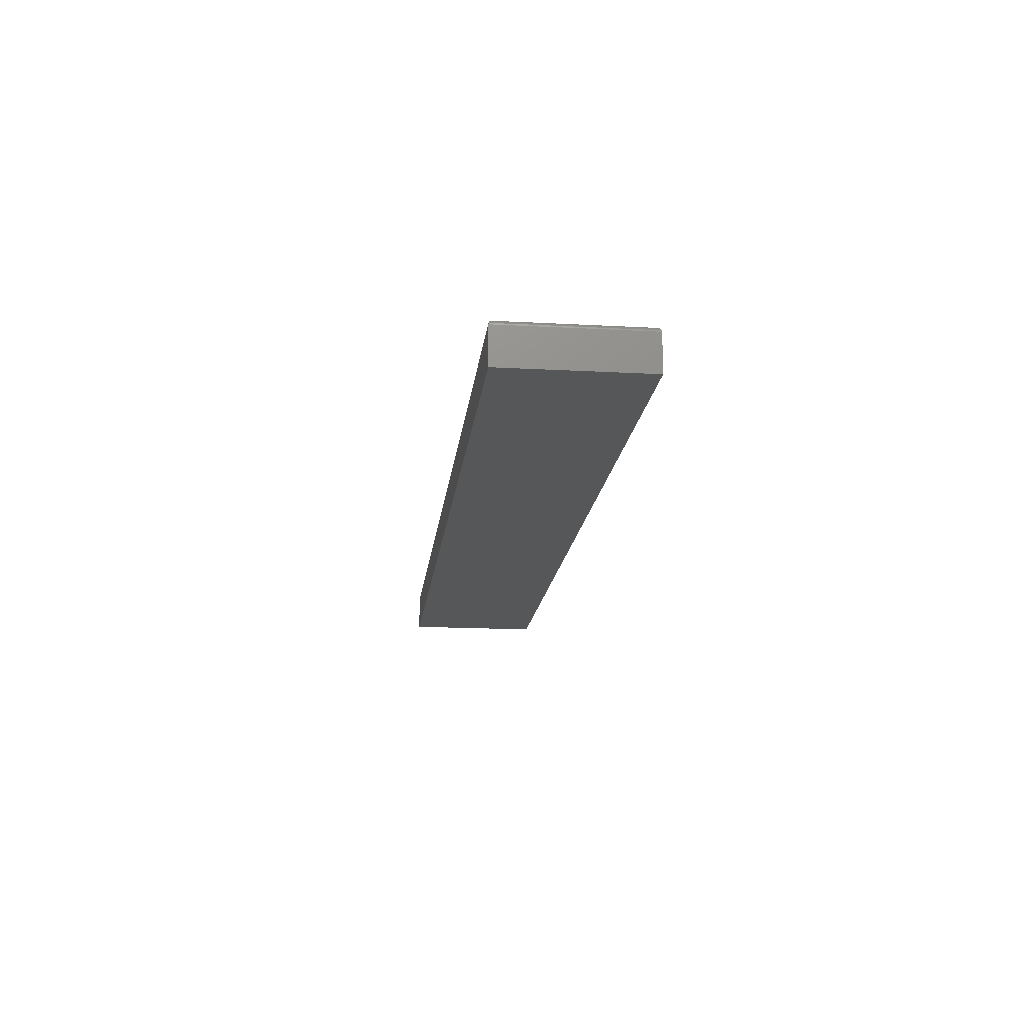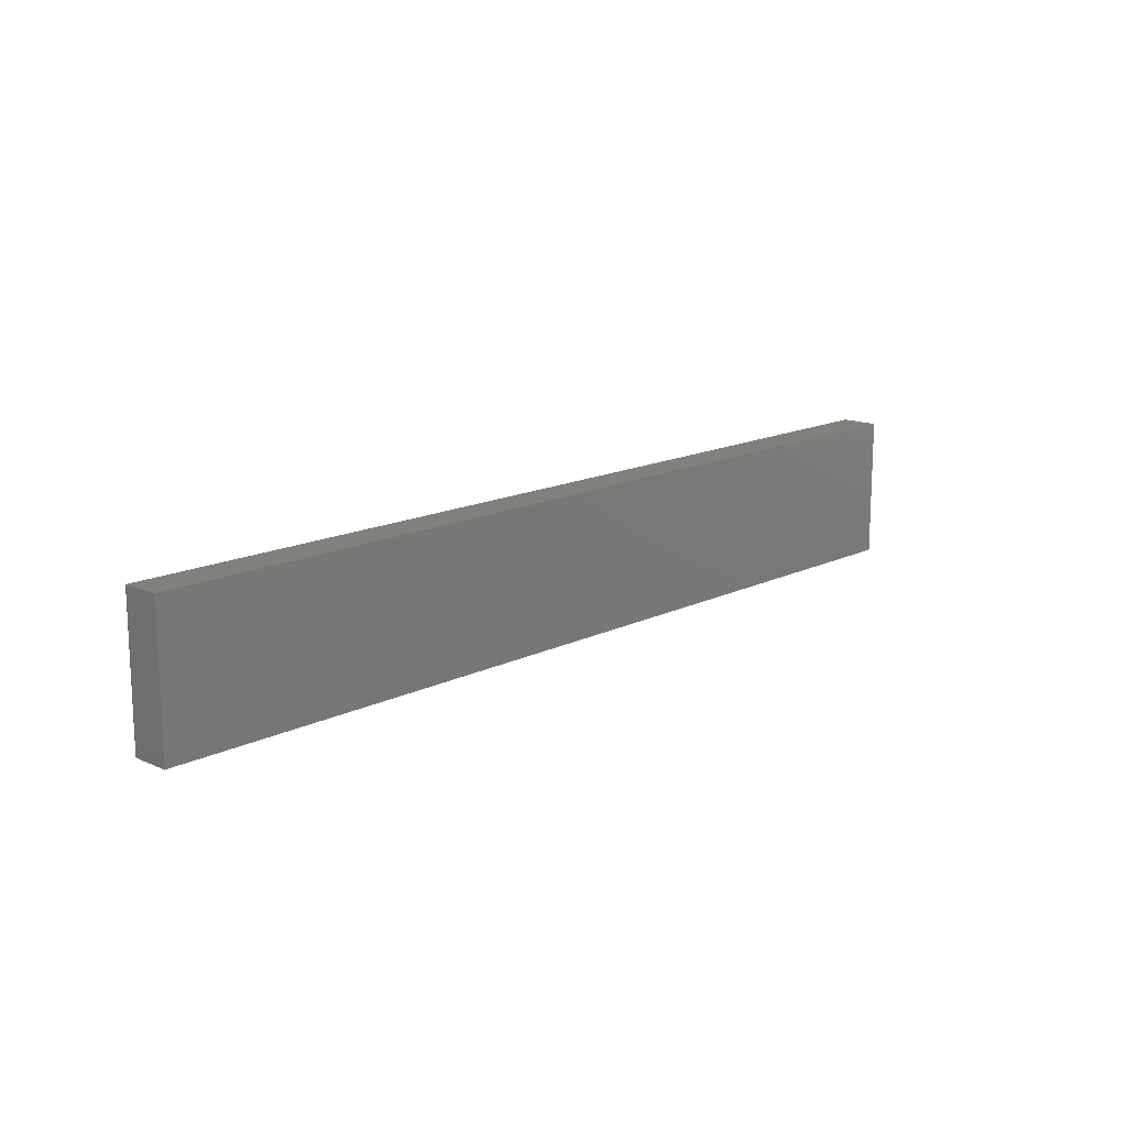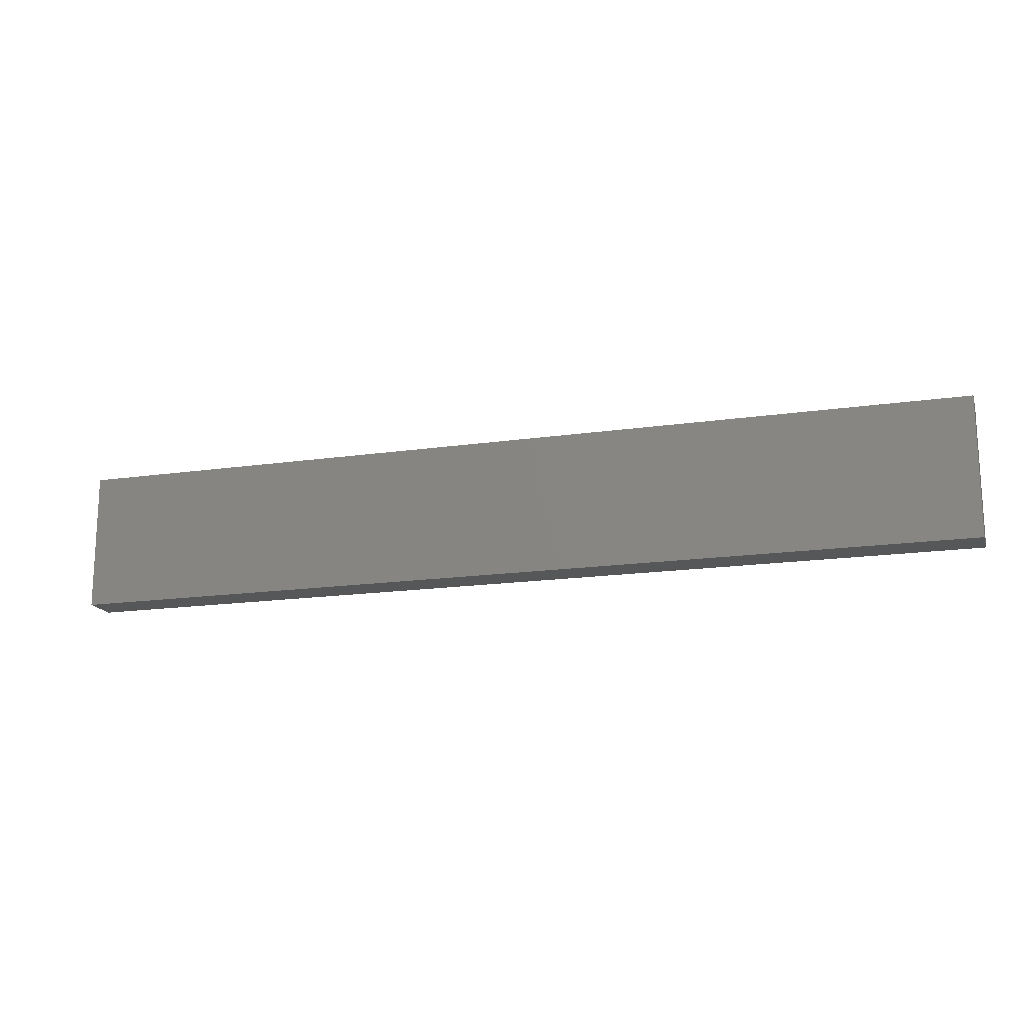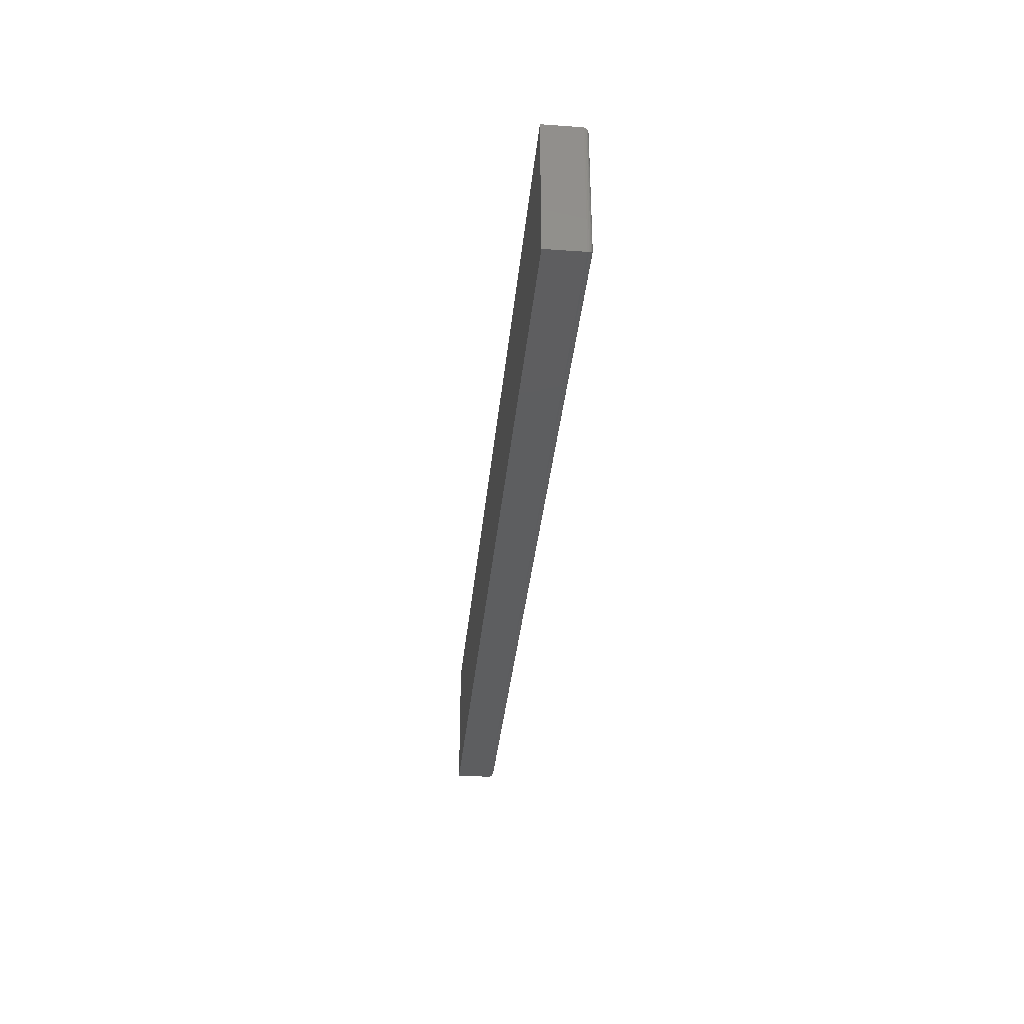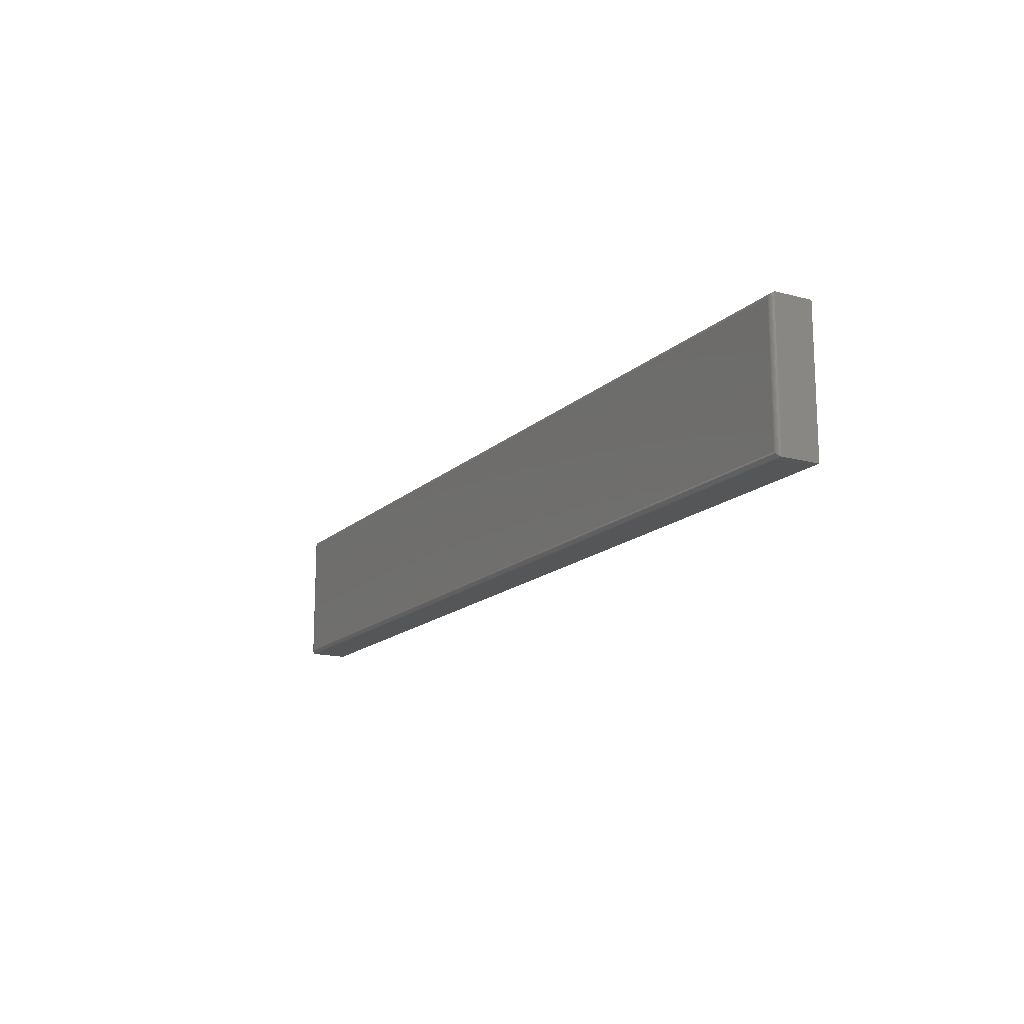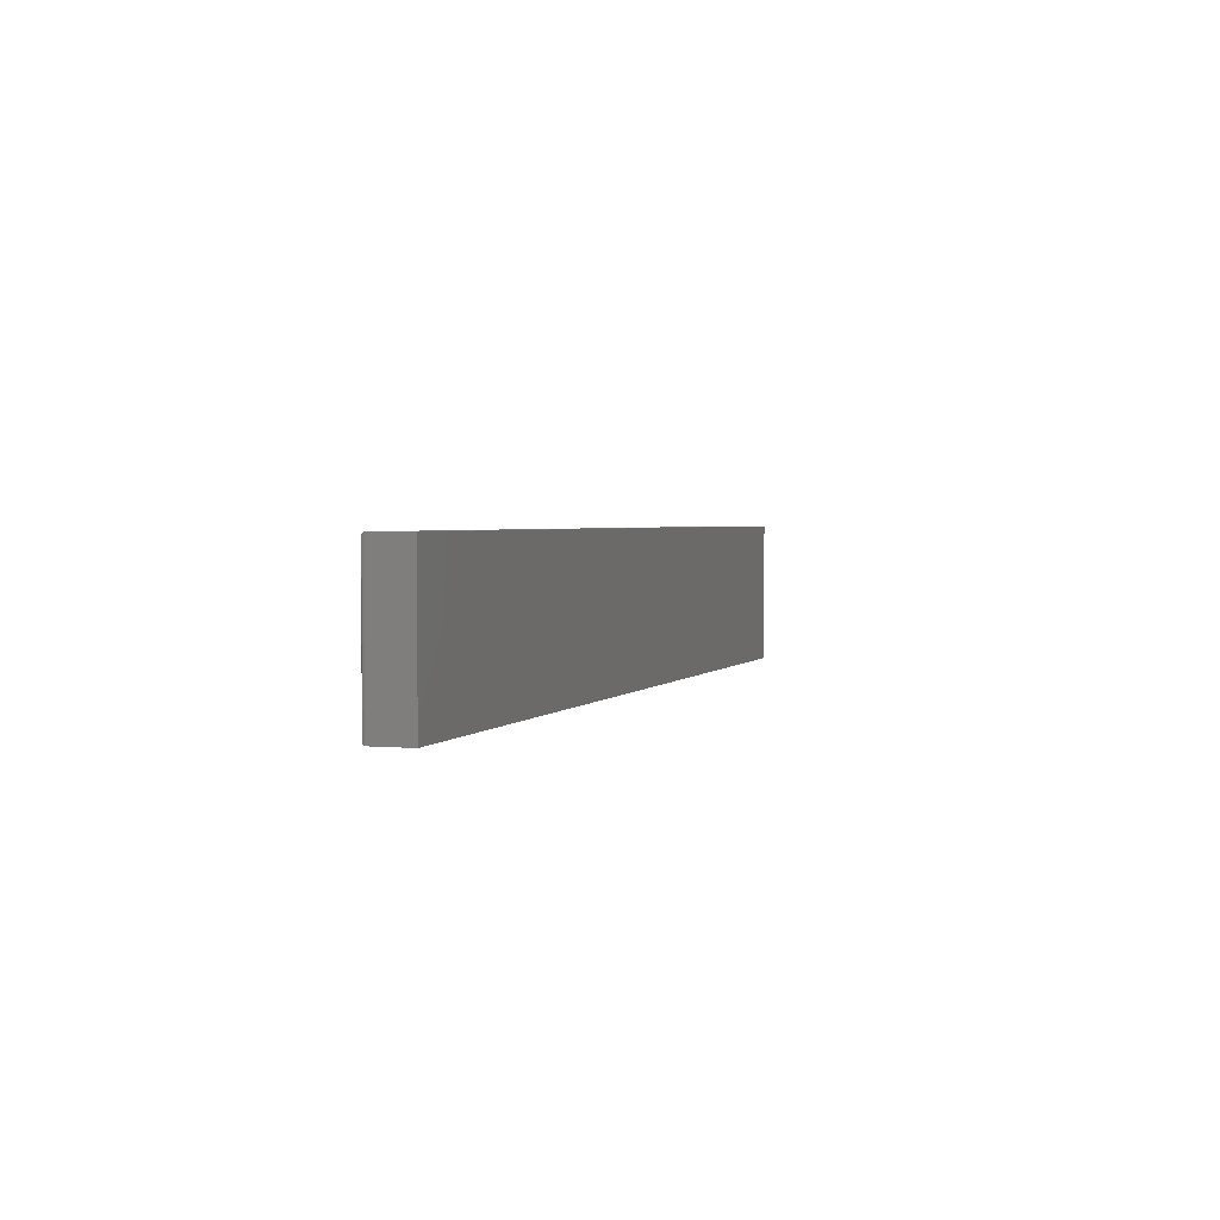
<metadata>
{"format":"stl","ext":"stl","renderer":"f3d","projection":"perspective","resolution":1024,"background":"white","views":[{"elev":-16.6,"azim":-96.3,"up":"+Y"},{"elev":14.9,"azim":-46.4,"up":"+Z"},{"elev":-16.7,"azim":16.6,"up":"+Z"},{"elev":-34.7,"azim":84.6,"up":"+Z"},{"elev":-15.6,"azim":-119.3,"up":"+Z"},{"elev":2.5,"azim":-71.9,"up":"+Z"}]}
</metadata>
<code>
# stl→obj: 40 verts, 76 faces
v 0.75 -0.03125 -0.1172
v 0.75 0.02771 -0.1172
v 0.75 -0.03125 0.1094
v 0.75 0.02771 0.1094
v -0.75 -0.03125 -0.1172
v -0.75 -0.03125 0.1094
v -0.75 0.02771 -0.1172
v -0.75 0.02771 0.1094
v -0.7422 0.03553 -0.1094
v -0.7422 0.03553 0.1016
v 0.7422 0.03553 -0.1094
v 0.7422 0.03553 0.1016
v -0.7434 0.03543 0.1028
v 0.7434 0.03543 0.1028
v -0.7497 0.02991 0.1091
v 0.7486 0.03218 0.108
v -0.7486 0.03218 0.108
v 0.7478 0.03316 0.1072
v -0.7478 0.03316 0.1072
v 0.7468 0.03399 0.1062
v -0.7468 0.03399 0.1062
v 0.7458 0.03465 0.1052
v -0.7458 0.03465 0.1052
v 0.7446 0.03513 0.104
v -0.7446 0.03513 0.104
v 0.7497 0.02991 0.1091
v 0.7434 0.03543 -0.1106
v 0.7446 0.03513 -0.1118
v 0.7458 0.03465 -0.113
v 0.7468 0.03399 -0.114
v 0.7478 0.03316 -0.115
v 0.7486 0.03218 -0.1158
v 0.7497 0.02991 -0.1169
v -0.7434 0.03543 -0.1106
v -0.7446 0.03513 -0.1118
v -0.7458 0.03465 -0.113
v -0.7468 0.03399 -0.114
v -0.7478 0.03316 -0.115
v -0.7486 0.03218 -0.1158
v -0.7497 0.02991 -0.1169
f 1 2 3
f 3 2 4
f 5 6 7
f 7 6 8
f 8 6 4
f 4 6 3
f 9 10 11
f 11 10 12
f 5 7 1
f 1 7 2
f 12 13 14
f 12 10 13
f 15 16 17
f 16 18 17
f 17 18 19
f 18 20 19
f 19 20 21
f 20 22 21
f 21 22 23
f 22 24 23
f 23 24 25
f 24 14 25
f 25 14 13
f 8 4 15
f 15 4 26
f 15 26 16
f 11 14 27
f 11 12 14
f 14 24 27
f 27 24 28
f 24 22 28
f 28 22 29
f 22 20 29
f 29 20 30
f 20 18 30
f 30 18 31
f 18 16 31
f 31 16 32
f 16 26 32
f 4 2 26
f 26 2 33
f 26 33 32
f 9 27 34
f 9 11 27
f 27 28 34
f 34 28 35
f 28 29 35
f 35 29 36
f 29 30 36
f 36 30 37
f 30 31 37
f 37 31 38
f 31 32 38
f 38 32 39
f 32 33 39
f 2 7 33
f 33 7 40
f 33 40 39
f 10 34 13
f 10 9 34
f 40 17 39
f 17 19 39
f 39 19 38
f 19 21 38
f 38 21 37
f 21 23 37
f 37 23 36
f 23 25 36
f 36 25 35
f 25 13 35
f 35 13 34
f 7 8 40
f 40 8 15
f 40 15 17
f 6 5 3
f 3 5 1

</code>
